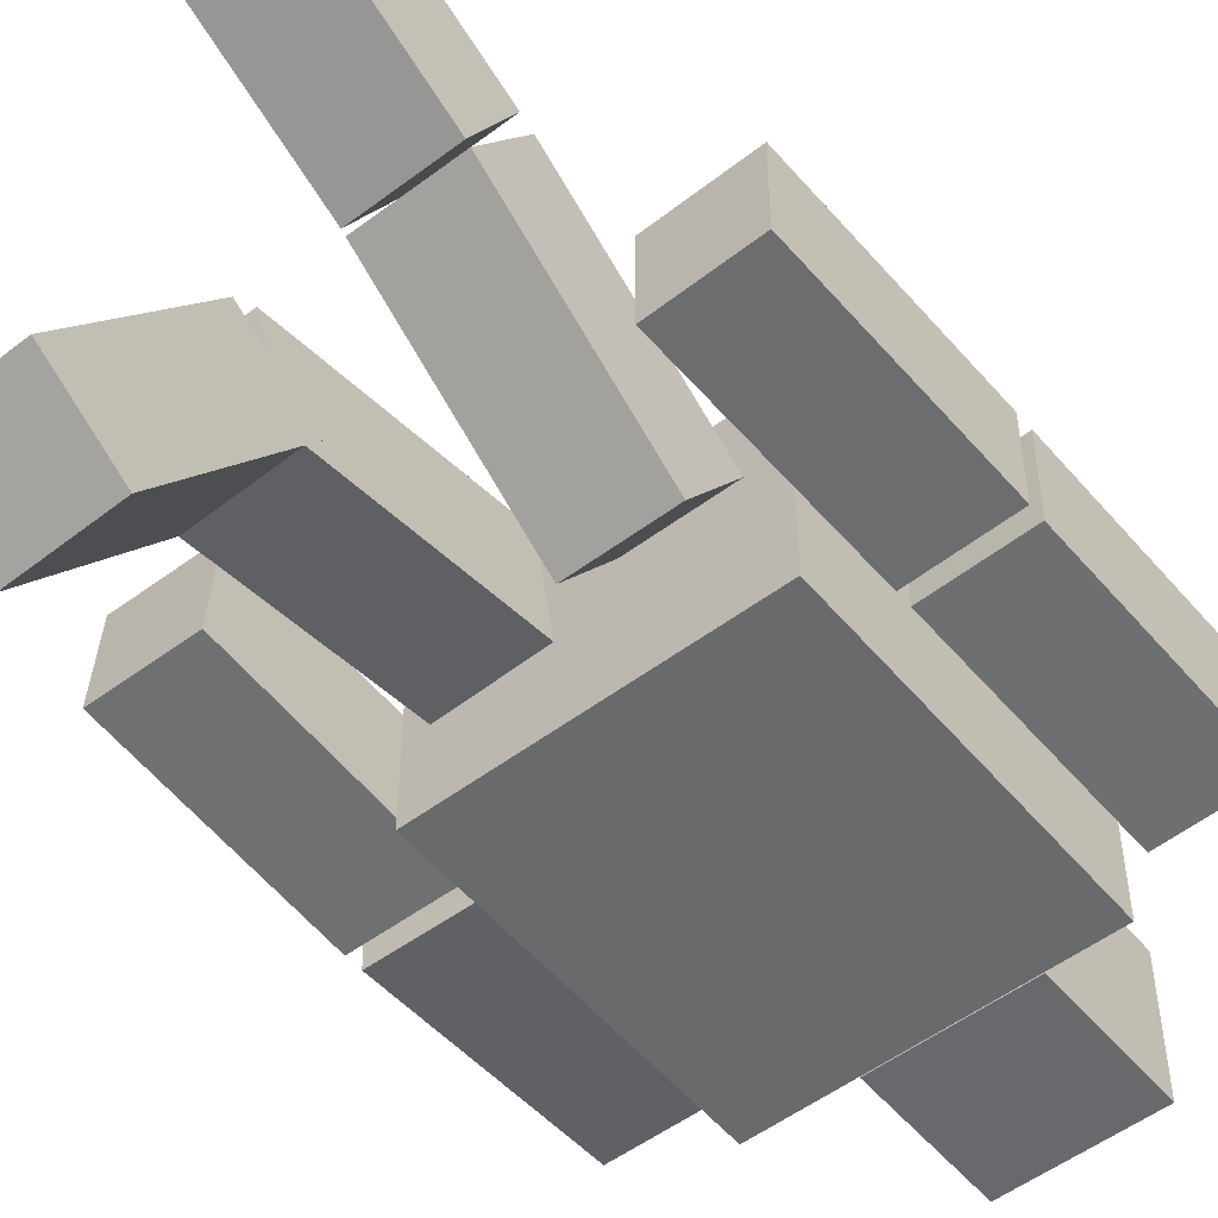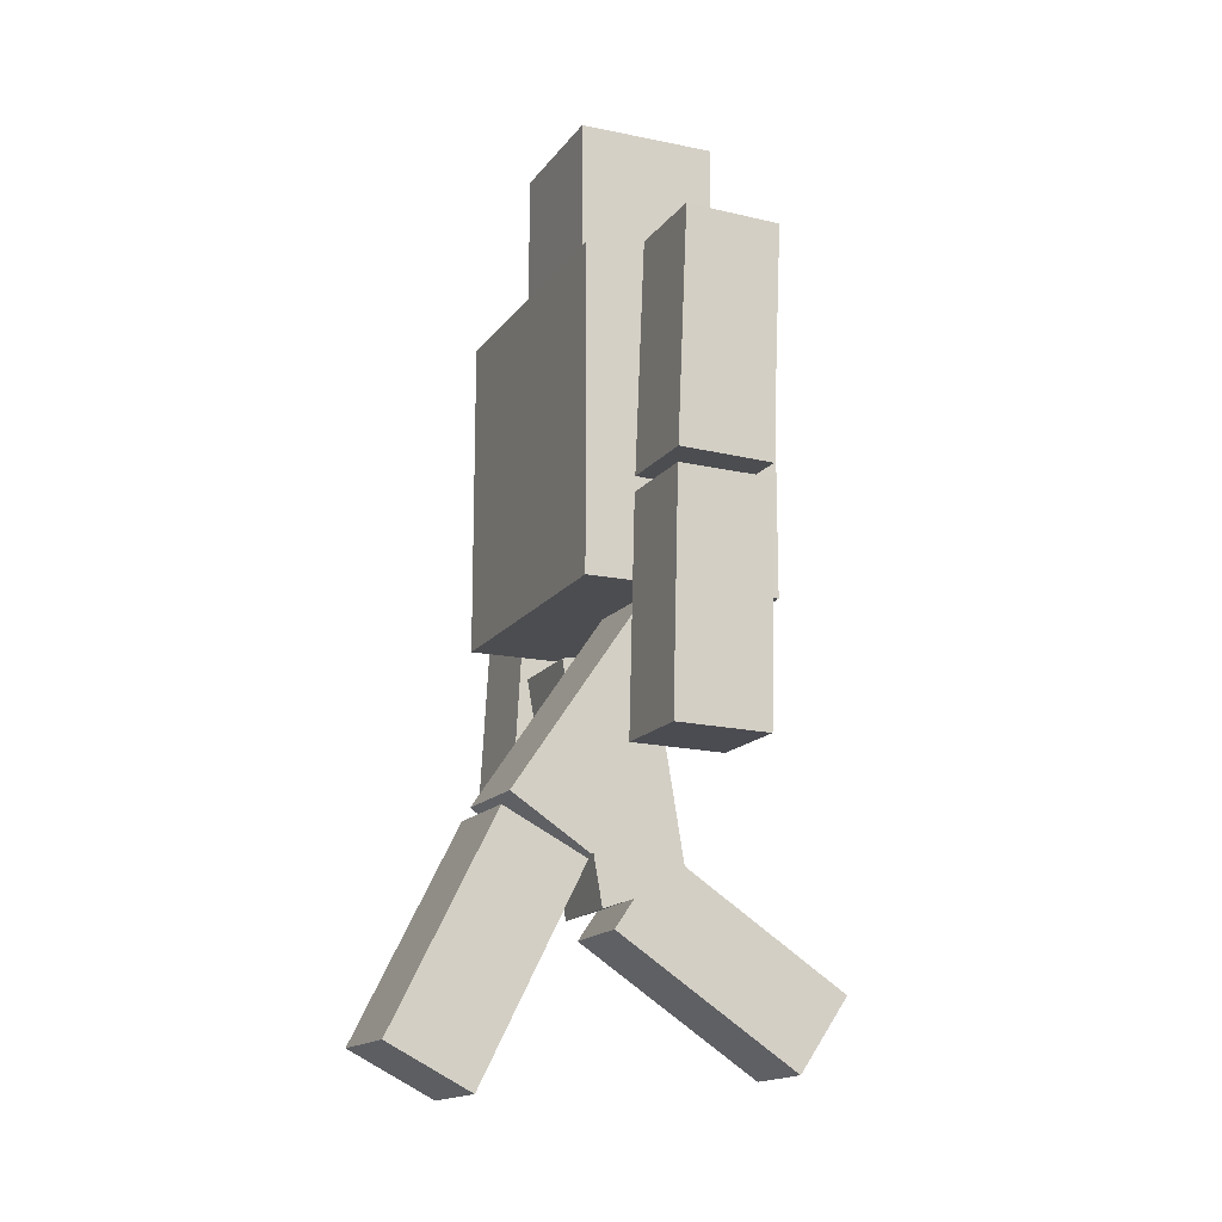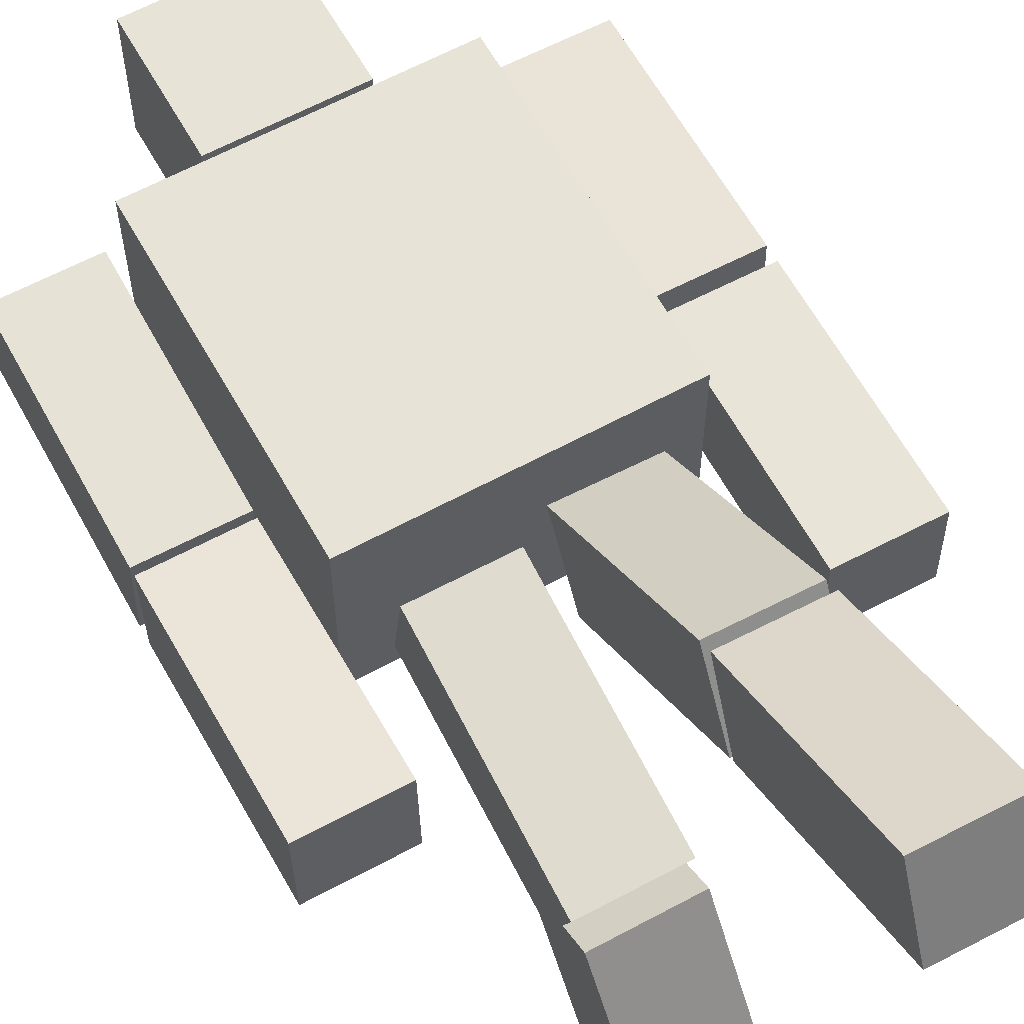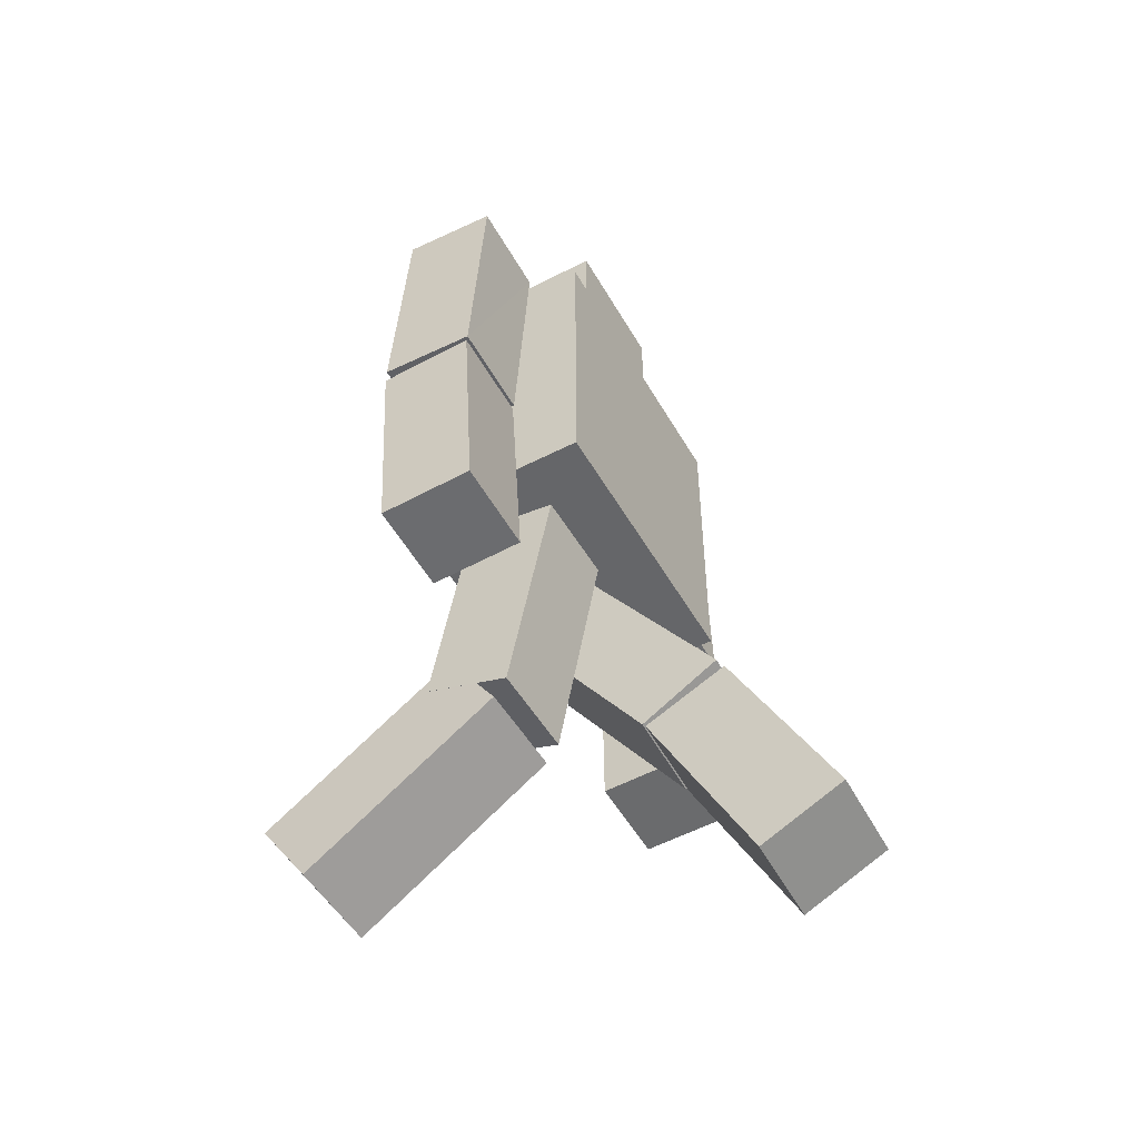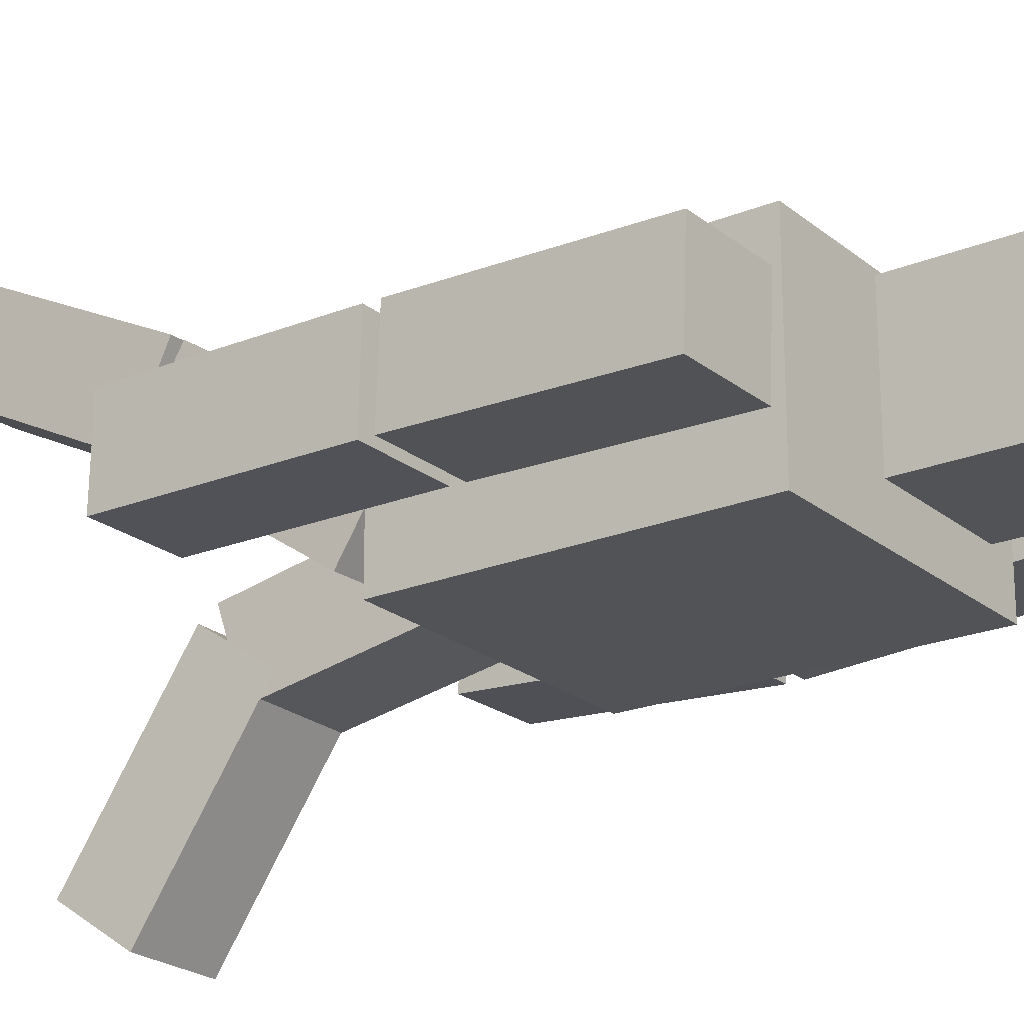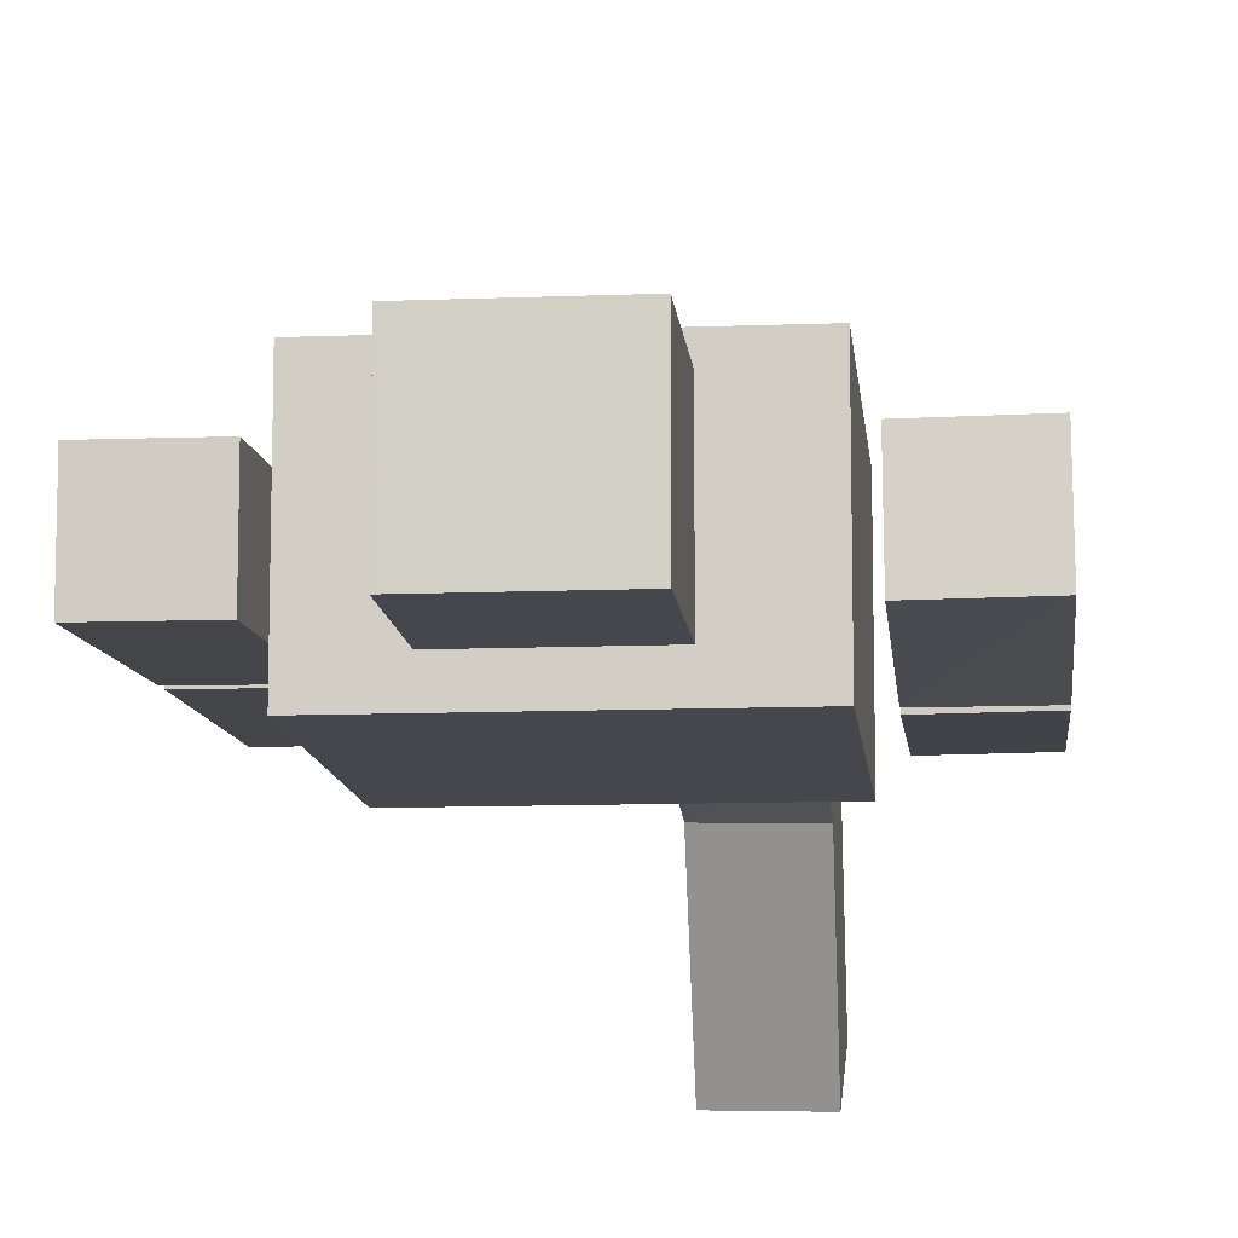
<metadata>
{"format":"obj","ext":"obj","renderer":"f3d","projection":"perspective","resolution":1024,"background":"white","views":[{"elev":-52.9,"azim":38.8,"up":"+Z"},{"elev":-16.1,"azim":66.4,"up":"+Y"},{"elev":61.5,"azim":-29.1,"up":"+Z"},{"elev":-51.8,"azim":-60.8,"up":"+Y"},{"elev":-21.8,"azim":125.7,"up":"+Z"},{"elev":-10.9,"azim":-174.5,"up":"+Z"}]}
</metadata>
<code>
o Cube.005_Cube.008
v 0.6585 -0.5736 0.2485
v 0.6611 -0.5804 -0.1561
v 1.063 -0.5815 0.2512
v 1.066 -0.5883 -0.1534
v 0.6781 0.426 0.2318
v 0.6807 0.4192 -0.1727
v 1.085 0.4113 -0.17
v 1.083 0.4181 0.2345
v 0.081 -1.708 1.155
v 0.06983 -1.888 0.7927
v 0.4854 -1.714 1.145
v 0.4743 -1.894 0.7831
v 0.08291 -0.813 0.7092
v 0.07174 -0.9932 0.3471
v 0.4762 -0.9989 0.3374
v 0.4874 -0.8187 0.6995
v 0.6992 1.491 0.1962
v 0.7017 1.477 -0.2082
v 1.104 1.483 0.1989
v 1.106 1.469 -0.2054
v 0.08069 0.07639 0.1107
v 0.06971 -0.1498 -0.2246
v 0.4851 0.07095 0.1011
v 0.4742 -0.1553 -0.2341
v 0.6794 0.4915 0.2295
v 0.6819 0.4781 -0.1748
v 1.086 0.4709 -0.1717
v 1.084 0.4832 0.2323
v 0.08288 -0.7565 0.6763
v 0.07179 -0.975 0.3334
v 0.4762 -0.9806 0.3238
v 0.4873 -0.762 0.6666
v -0.6986 -0.5547 0.1987
v -0.7029 -0.578 -0.2052
v -1.103 -0.5541 0.203
v -1.107 -0.5774 -0.2009
v -0.6978 0.4436 0.1412
v -0.7021 0.4204 -0.2627
v -1.107 0.4209 -0.2585
v -1.102 0.4442 0.1454
v -0.07961 -1.723 -0.8507
v -0.07107 -1.386 -1.075
v -0.4841 -1.718 -0.8585
v -0.4756 -1.381 -1.082
v -0.08857 -1.169 -0.01813
v -0.08003 -0.8322 -0.2421
v -0.4845 -0.8271 -0.2499
v -0.4931 -1.164 -0.02588
v -0.6954 1.467 0.2082
v -0.6994 1.492 -0.1956
v -1.1 1.467 0.2123
v -1.104 1.493 -0.1916
v -0.07789 -0.06179 0.222
v -0.07074 0.01193 -0.1757
v -0.4824 -0.05659 0.2157
v -0.4753 0.01714 -0.182
v -0.6978 0.4687 0.1463
v -0.7018 0.4929 -0.2581
v -1.106 0.4885 -0.2574
v -1.102 0.4723 0.1497
v -0.08836 -1.089 0.03524
v -0.08055 -0.9541 -0.3416
v -0.4851 -0.9494 -0.3485
v -0.4928 -1.083 0.02834
v 0.63 0.07991 0.42
v 0.63 1.48 0.42
v 0.63 0.07991 -0.42
v 0.63 1.48 -0.42
v -0.63 0.07991 0.42
v -0.63 1.48 0.42
v -0.63 0.07991 -0.42
v -0.63 1.48 -0.42
v 0.3002 1.58 0.2999
v 0.3 2.18 0.3007
v 0.2997 1.58 -0.3001
v 0.2995 2.18 -0.2993
v -0.2998 1.579 0.3004
v -0.3 2.179 0.3011
v -0.3003 1.58 -0.2996
v -0.3005 2.18 -0.2989
f 4 1 2
f 8 1 3
f 4 8 3
f 6 4 2
f 5 2 1
f 10 11 9
f 16 9 11
f 15 11 12
f 14 12 10
f 9 14 10
f 17 26 25
f 18 27 26
f 27 19 28
f 19 25 28
f 20 17 19
f 21 30 29
f 30 24 31
f 31 23 32
f 32 21 29
f 22 23 24
f 25 27 28
f 7 5 8
f 16 14 13
f 32 30 31
f 34 35 36
f 33 40 35
f 36 40 39
f 36 38 34
f 34 37 33
f 41 44 42
f 41 48 43
f 44 48 47
f 44 46 42
f 42 45 41
f 57 50 49
f 58 52 50
f 60 52 59
f 60 49 51
f 51 50 52
f 62 53 61
f 62 56 54
f 63 55 56
f 64 53 55
f 55 54 56
f 67 66 65
f 71 68 67
f 69 72 71
f 65 70 69
f 65 71 67
f 70 68 72
f 73 76 74
f 75 80 76
f 77 80 79
f 73 78 77
f 73 79 75
f 78 76 80
f 60 58 57
f 40 38 39
f 45 47 48
f 64 62 61
f 4 3 1
f 8 5 1
f 4 7 8
f 6 7 4
f 5 6 2
f 10 12 11
f 16 13 9
f 15 16 11
f 14 15 12
f 9 13 14
f 17 18 26
f 18 20 27
f 27 20 19
f 19 17 25
f 20 18 17
f 21 22 30
f 30 22 24
f 31 24 23
f 32 23 21
f 22 21 23
f 25 26 27
f 7 6 5
f 16 15 14
f 32 29 30
f 34 33 35
f 33 37 40
f 36 35 40
f 36 39 38
f 34 38 37
f 41 43 44
f 41 45 48
f 44 43 48
f 44 47 46
f 42 46 45
f 57 58 50
f 58 59 52
f 60 51 52
f 60 57 49
f 51 49 50
f 62 54 53
f 62 63 56
f 63 64 55
f 64 61 53
f 55 53 54
f 67 68 66
f 71 72 68
f 69 70 72
f 65 66 70
f 65 69 71
f 70 66 68
f 73 75 76
f 75 79 80
f 77 78 80
f 73 74 78
f 73 77 79
f 78 74 76
f 60 59 58
f 40 37 38
f 45 46 47
f 64 63 62

</code>
